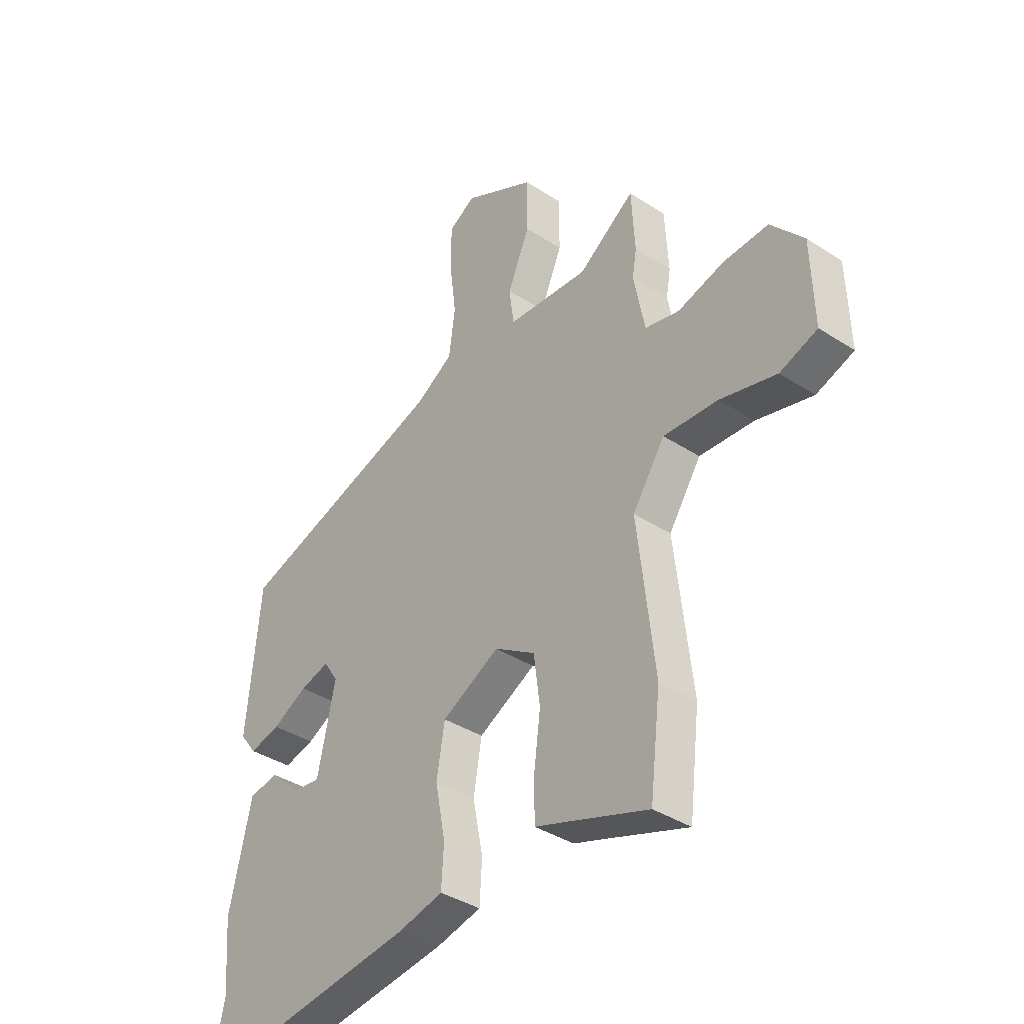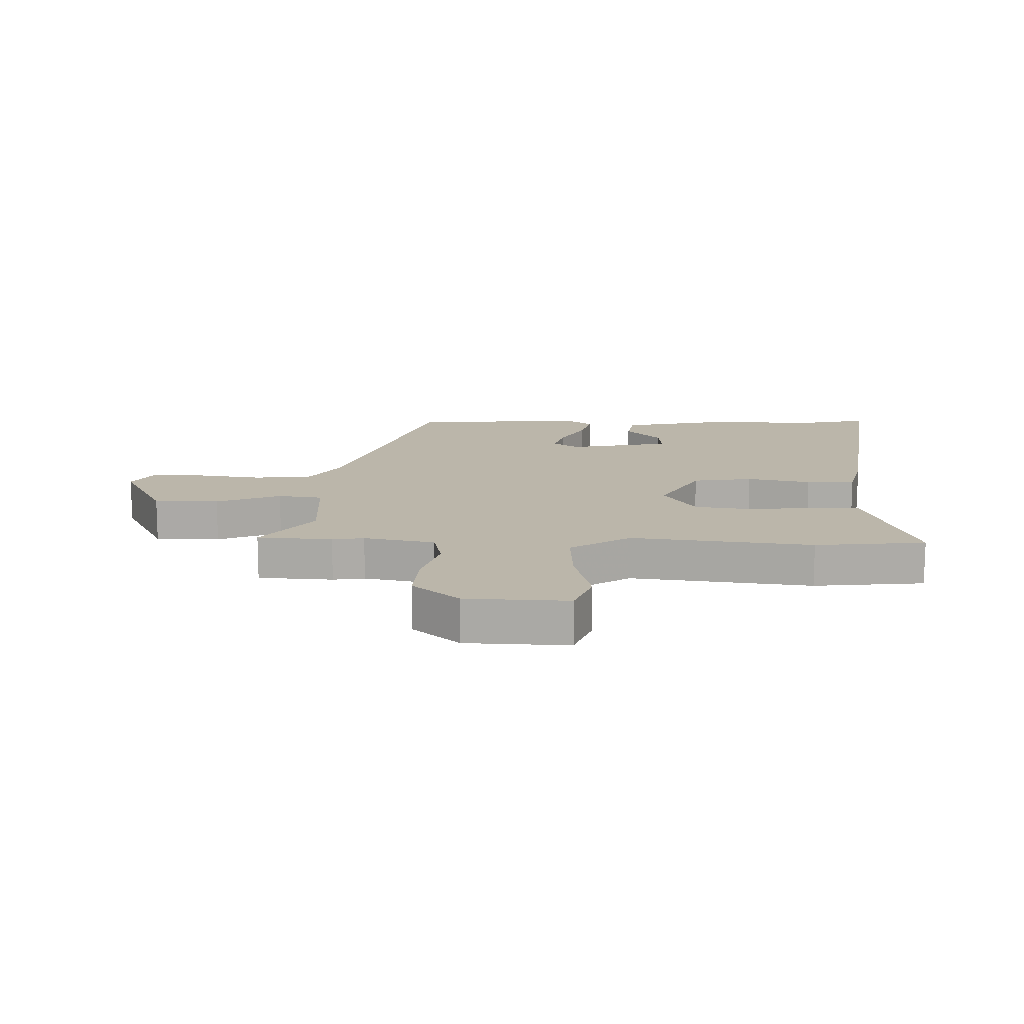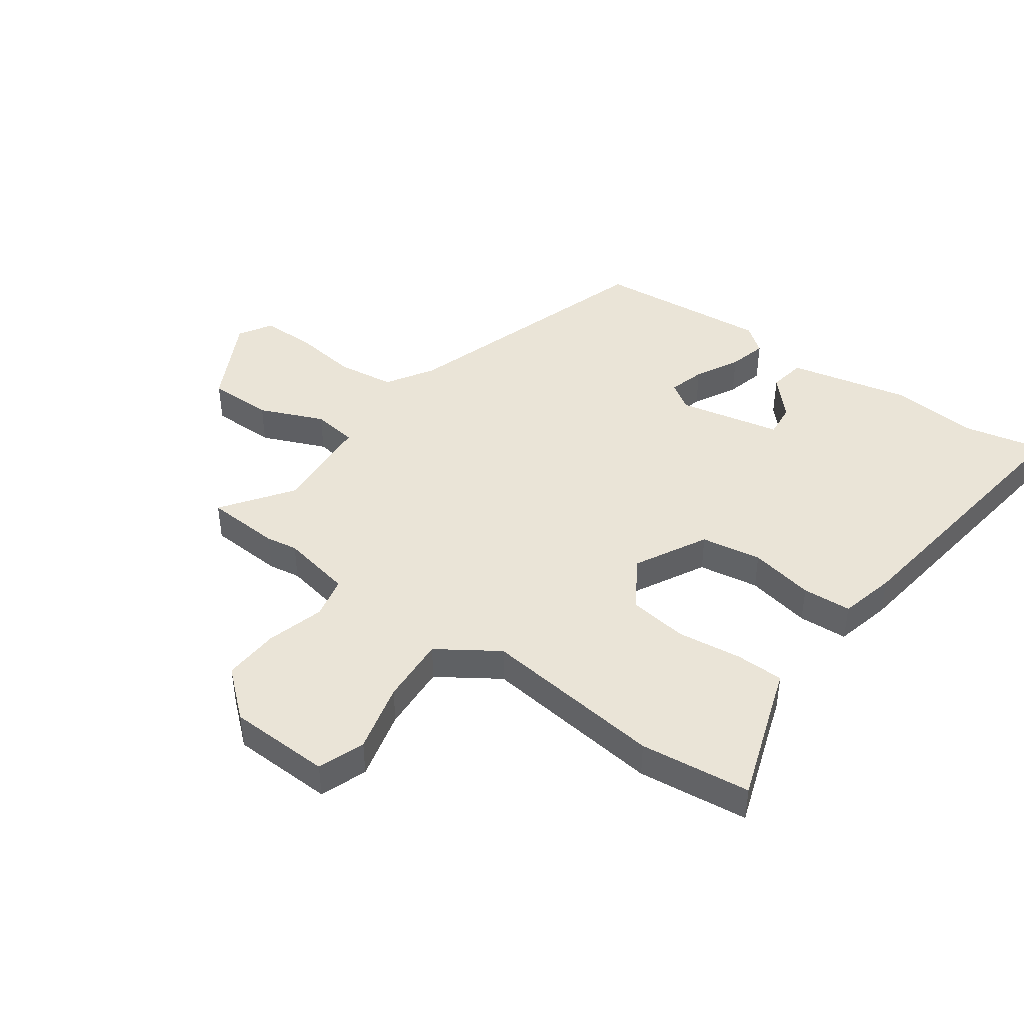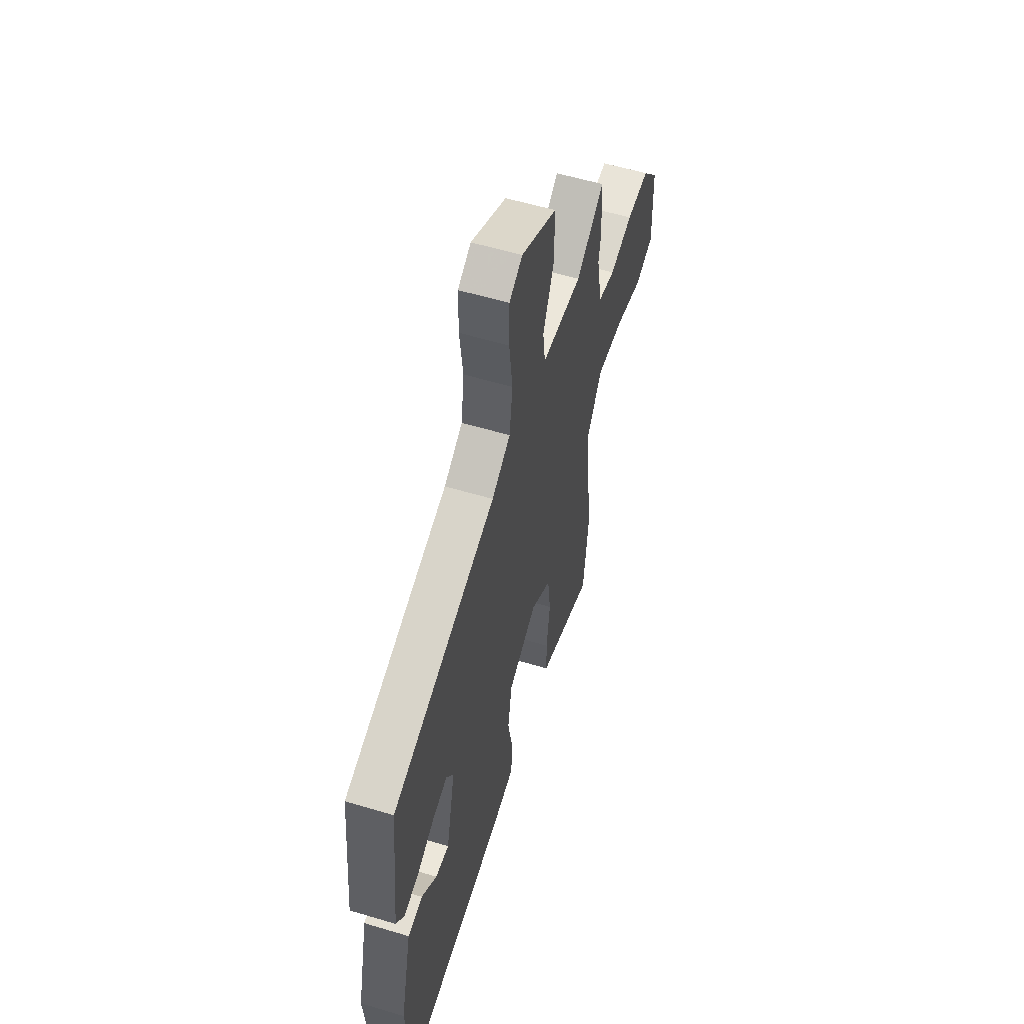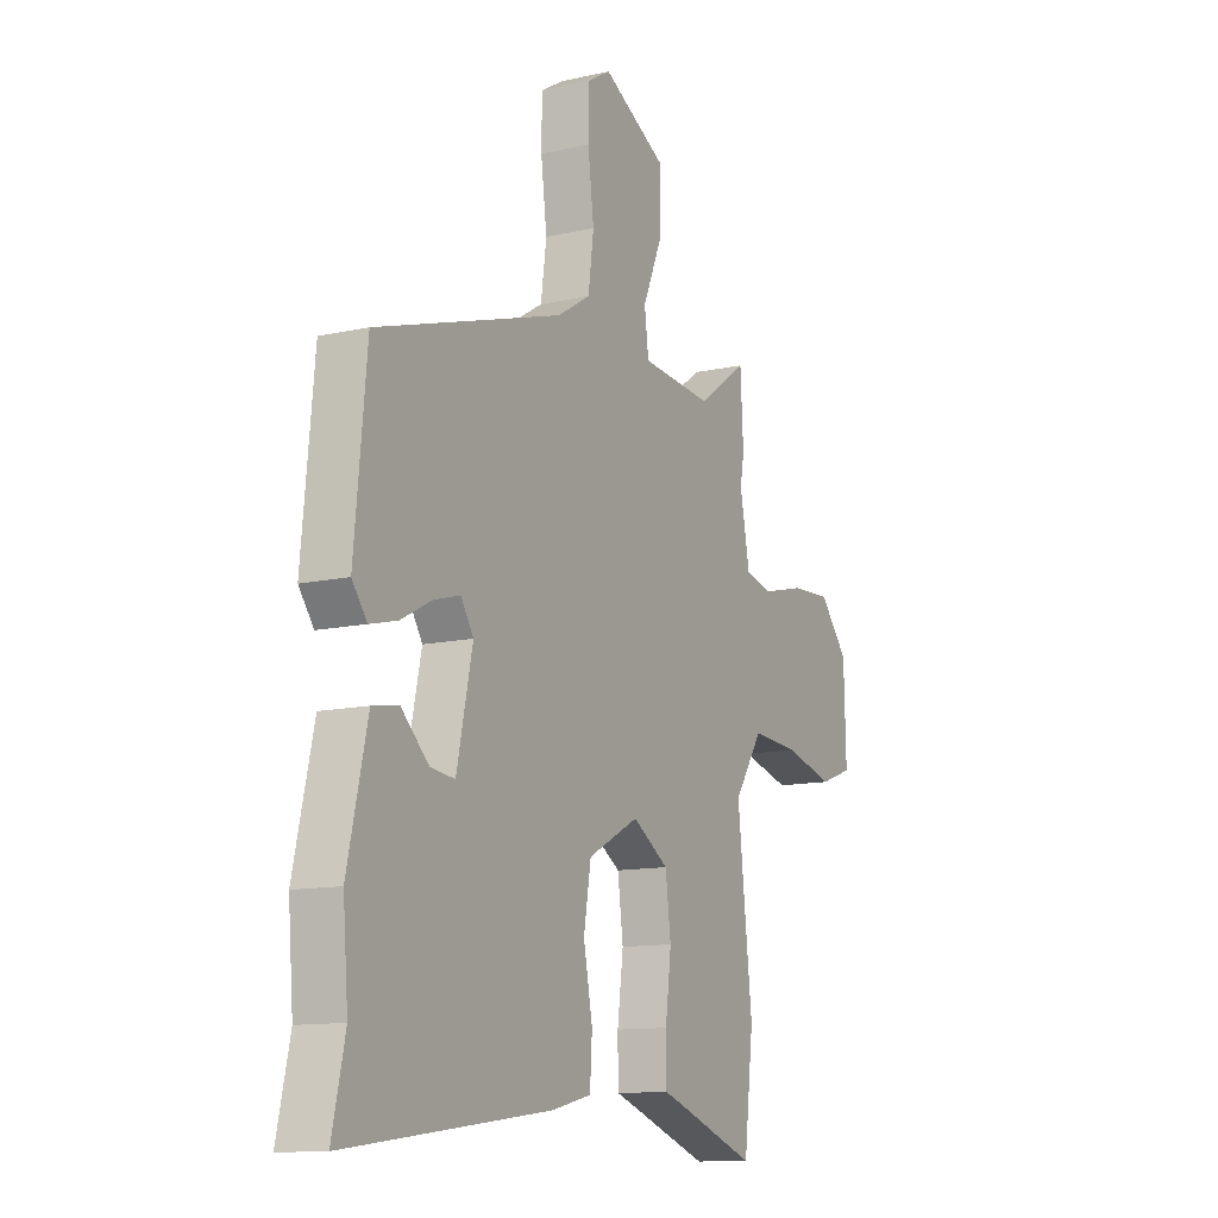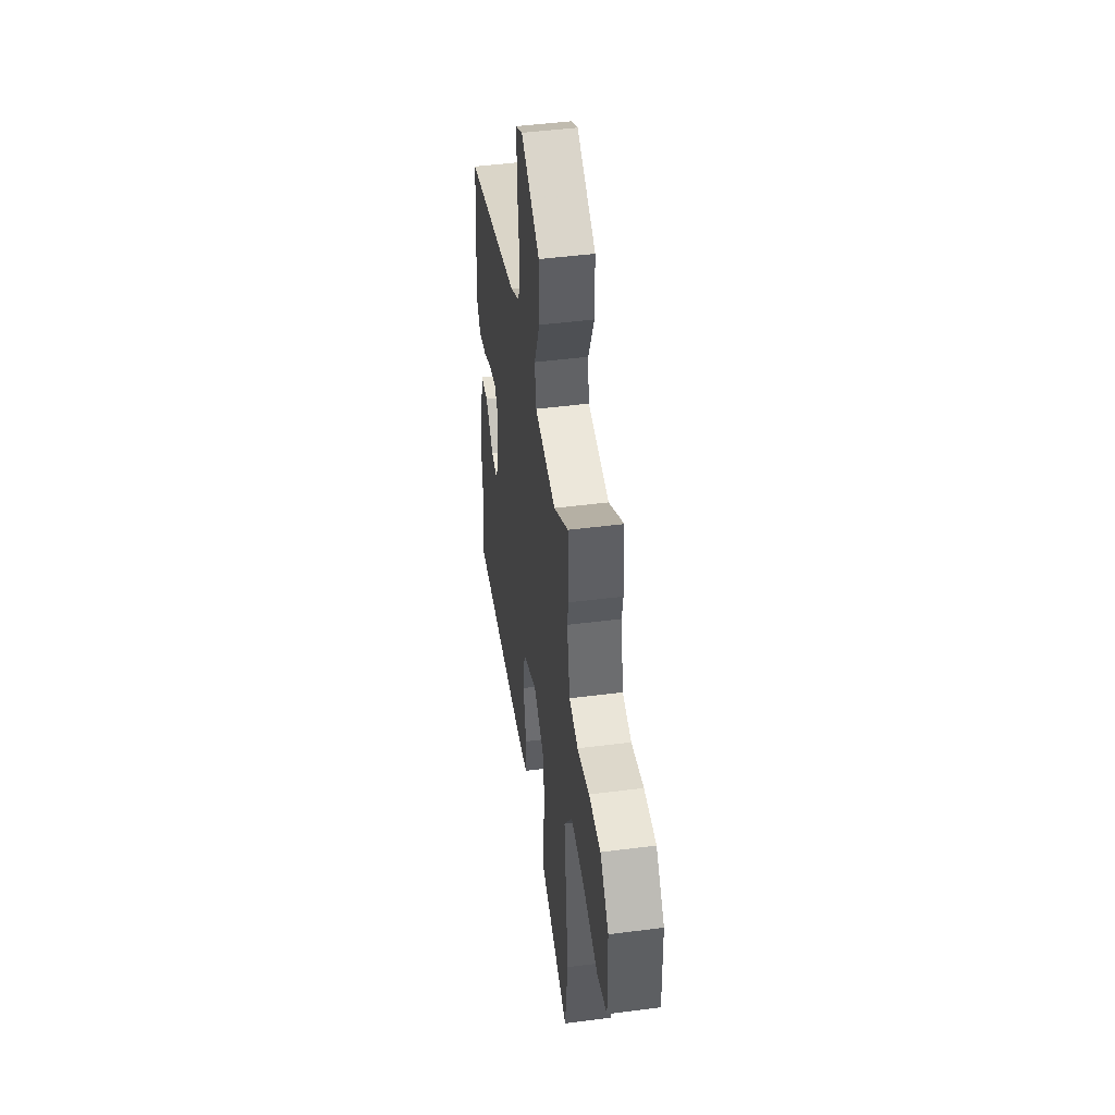
<metadata>
{"format":"obj","ext":"obj","renderer":"f3d","projection":"perspective","resolution":1024,"background":"white","views":[{"elev":-38.0,"azim":50.4,"up":"+Z"},{"elev":14.0,"azim":92.1,"up":"+Y"},{"elev":43.7,"azim":126.0,"up":"+Y"},{"elev":56.5,"azim":-72.5,"up":"+Z"},{"elev":-12.2,"azim":-62.0,"up":"+Z"},{"elev":47.5,"azim":81.8,"up":"+Z"}]}
</metadata>
<code>
v 0.498 0.07 0.534
v 0.505 0.07 0.408
v 0.496 0.07 0.355
v 0.519 0.07 0.236
v 0.59 0.07 0.22
v 0.686 0.07 0.247
v 0.78 0.07 0.252
v 0.848 0.07 0.173
v 0.853 0.07 0.002
v 0.775 0.07 -0.026
v 0.658 0.07 0.004
v 0.545 0.07 0.011
v 0.478 0.07 -0.089
v 0.513 0.07 -0.393
v 0.491 0.07 -0.578
v 0.316 0.07 -0.517
v 0.257 0.07 -0.497
v 0.256 0.07 -0.416
v 0.27 0.07 -0.308
v 0.257 0.07 -0.209
v 0.172 0.07 -0.156
v 0.052 0.07 -0.219
v 0.035 0.07 -0.32
v 0.056 0.07 -0.428
v 0.051 0.07 -0.51
v -0.043 0.07 -0.532
v -0.521 0.07 -0.593
v -0.491 0.07 -0.458
v -0.503 0.07 -0.314
v -0.457 0.07 -0.111
v -0.395 0.07 -0.101
v -0.331 0.07 -0.161
v -0.274 0.07 -0.167
v -0.237 0.07 0.004
v -0.267 0.07 0.05
v -0.328 0.07 0.033
v -0.401 0.07 -0.005
v -0.465 0.07 -0.021
v -0.5 0.07 0.025
v -0.472 0.07 0.318
v -0.034 0.07 0.457
v 0.044 0.07 0.505
v 0.057 0.07 0.601
v 0.043 0.07 0.711
v 0.044 0.07 0.8
v 0.099 0.07 0.833
v 0.248 0.07 0.755
v 0.248 0.07 0.646
v 0.202 0.07 0.539
v 0.212 0.07 0.464
v 0.381 0.07 0.451
v 0.498 0 0.534
v 0.505 0 0.408
v 0.496 0 0.355
v 0.519 0 0.236
v 0.59 0 0.22
v 0.686 0 0.247
v 0.78 0 0.252
v 0.848 0 0.173
v 0.853 0 0.002
v 0.775 0 -0.026
v 0.658 0 0.004
v 0.545 0 0.011
v 0.478 0 -0.089
v 0.513 0 -0.393
v 0.491 0 -0.578
v 0.316 0 -0.517
v 0.257 0 -0.497
v 0.256 0 -0.416
v 0.27 0 -0.308
v 0.257 0 -0.209
v 0.172 0 -0.156
v 0.052 0 -0.219
v 0.035 0 -0.32
v 0.056 0 -0.428
v 0.051 0 -0.51
v -0.043 0 -0.532
v -0.521 0 -0.593
v -0.491 0 -0.458
v -0.503 0 -0.314
v -0.457 0 -0.111
v -0.395 0 -0.101
v -0.331 0 -0.161
v -0.274 0 -0.167
v -0.237 0 0.004
v -0.267 0 0.05
v -0.328 0 0.033
v -0.401 0 -0.005
v -0.465 0 -0.021
v -0.5 0 0.025
v -0.472 0 0.318
v -0.034 0 0.457
v 0.044 0 0.505
v 0.057 0 0.601
v 0.043 0 0.711
v 0.044 0 0.8
v 0.099 0 0.833
v 0.248 0 0.755
v 0.248 0 0.646
v 0.202 0 0.539
v 0.212 0 0.464
v 0.381 0 0.451
f 47 48 49
f 46 47 49
f 45 46 49
f 44 45 49
f 43 44 49
f 42 43 49 50
f 41 42 50
f 41 50 51
f 40 41 51
f 39 40 51
f 38 39 51
f 37 38 51
f 36 37 51
f 30 31 32
f 29 30 32
f 28 29 32
f 28 32 33
f 27 28 33
f 26 27 33
f 25 26 33
f 24 25 33
f 23 24 33
f 22 23 33 34
f 16 17 18 19
f 16 19 20
f 15 16 20
f 14 15 20
f 13 14 20
f 12 13 20 21
f 9 10 11
f 8 9 11
f 7 8 11
f 6 7 11
f 5 6 11
f 4 5 11 12
f 3 4 12 21
f 21 22 34
f 3 21 34
f 2 3 34
f 1 2 34
f 51 1 34
f 51 34 35
f 35 36 51
f 100 99 98
f 100 98 97
f 100 97 96
f 100 96 95
f 100 95 94
f 101 100 94 93
f 101 93 92
f 102 101 92
f 102 92 91
f 102 91 90
f 102 90 89
f 102 89 88
f 102 88 87
f 83 82 81
f 83 81 80
f 83 80 79
f 84 83 79
f 84 79 78
f 84 78 77
f 84 77 76
f 84 76 75
f 84 75 74
f 85 84 74 73
f 70 69 68 67
f 71 70 67
f 71 67 66
f 71 66 65
f 71 65 64
f 72 71 64 63
f 62 61 60
f 62 60 59
f 62 59 58
f 62 58 57
f 62 57 56
f 63 62 56 55
f 72 63 55 54
f 85 73 72
f 85 72 54
f 85 54 53
f 85 53 52
f 85 52 102
f 86 85 102
f 102 87 86
f 1 52 53 2
f 2 53 54 3
f 3 54 55 4
f 4 55 56 5
f 5 56 57 6
f 6 57 58 7
f 7 58 59 8
f 8 59 60 9
f 9 60 61 10
f 10 61 62 11
f 11 62 63 12
f 12 63 64 13
f 13 64 65 14
f 14 65 66 15
f 15 66 67 16
f 16 67 68 17
f 17 68 69 18
f 18 69 70 19
f 19 70 71 20
f 20 71 72 21
f 21 72 73 22
f 22 73 74 23
f 23 74 75 24
f 24 75 76 25
f 25 76 77 26
f 26 77 78 27
f 27 78 79 28
f 28 79 80 29
f 29 80 81 30
f 30 81 82 31
f 31 82 83 32
f 32 83 84 33
f 33 84 85 34
f 34 85 86 35
f 35 86 87 36
f 36 87 88 37
f 37 88 89 38
f 38 89 90 39
f 39 90 91 40
f 40 91 92 41
f 41 92 93 42
f 42 93 94 43
f 43 94 95 44
f 44 95 96 45
f 45 96 97 46
f 46 97 98 47
f 47 98 99 48
f 48 99 100 49
f 49 100 101 50
f 50 101 102 51
f 51 102 52 1

</code>
